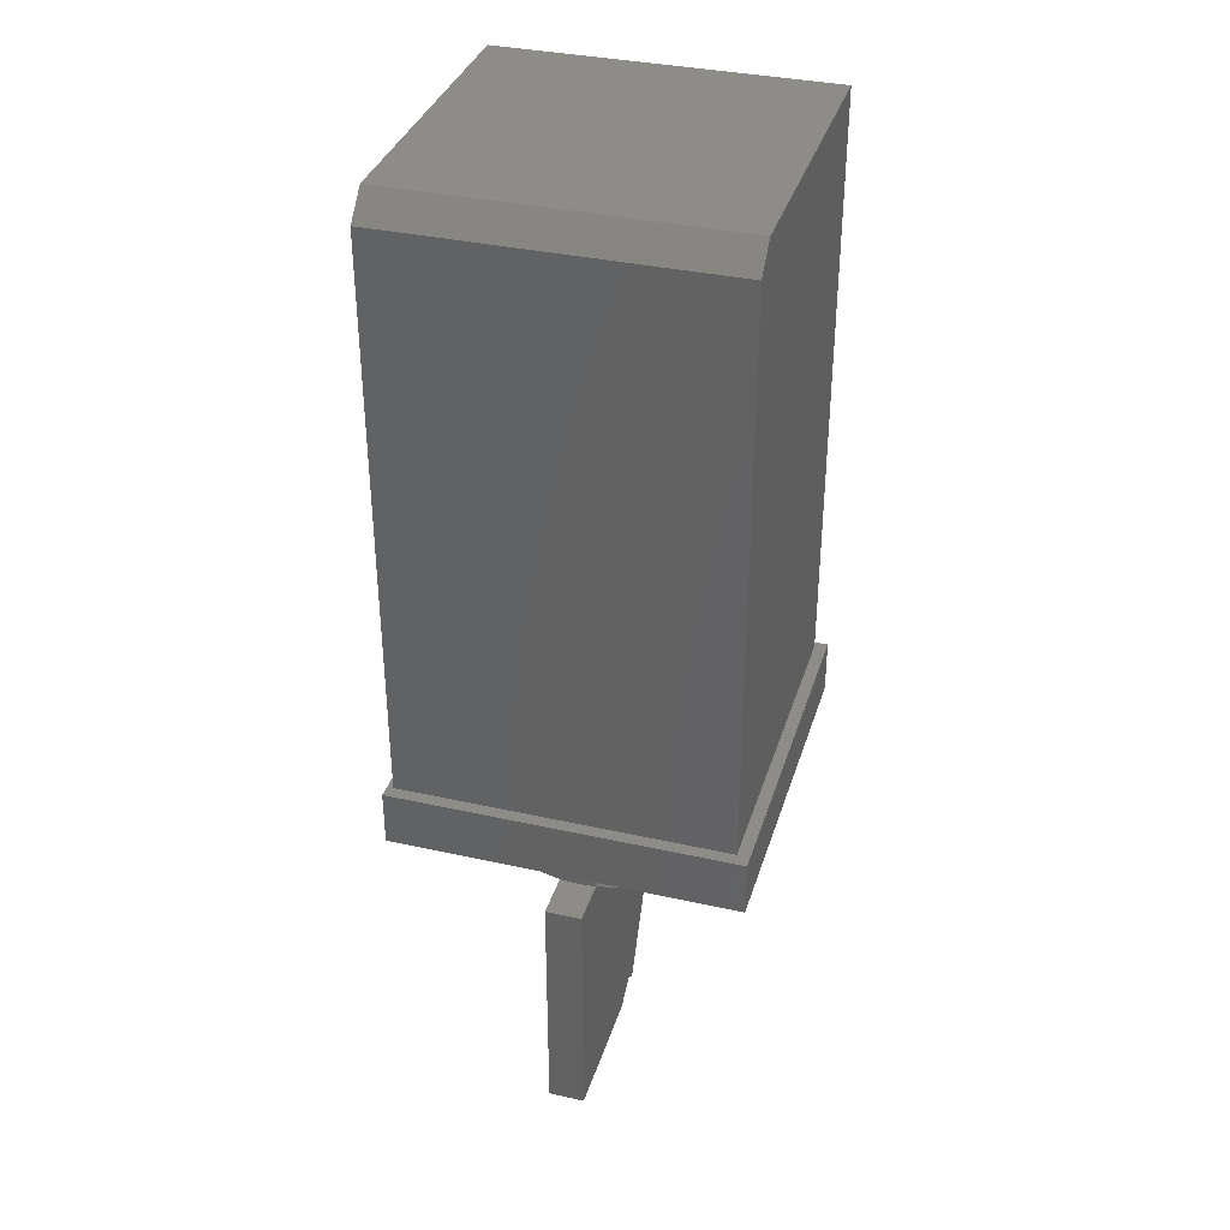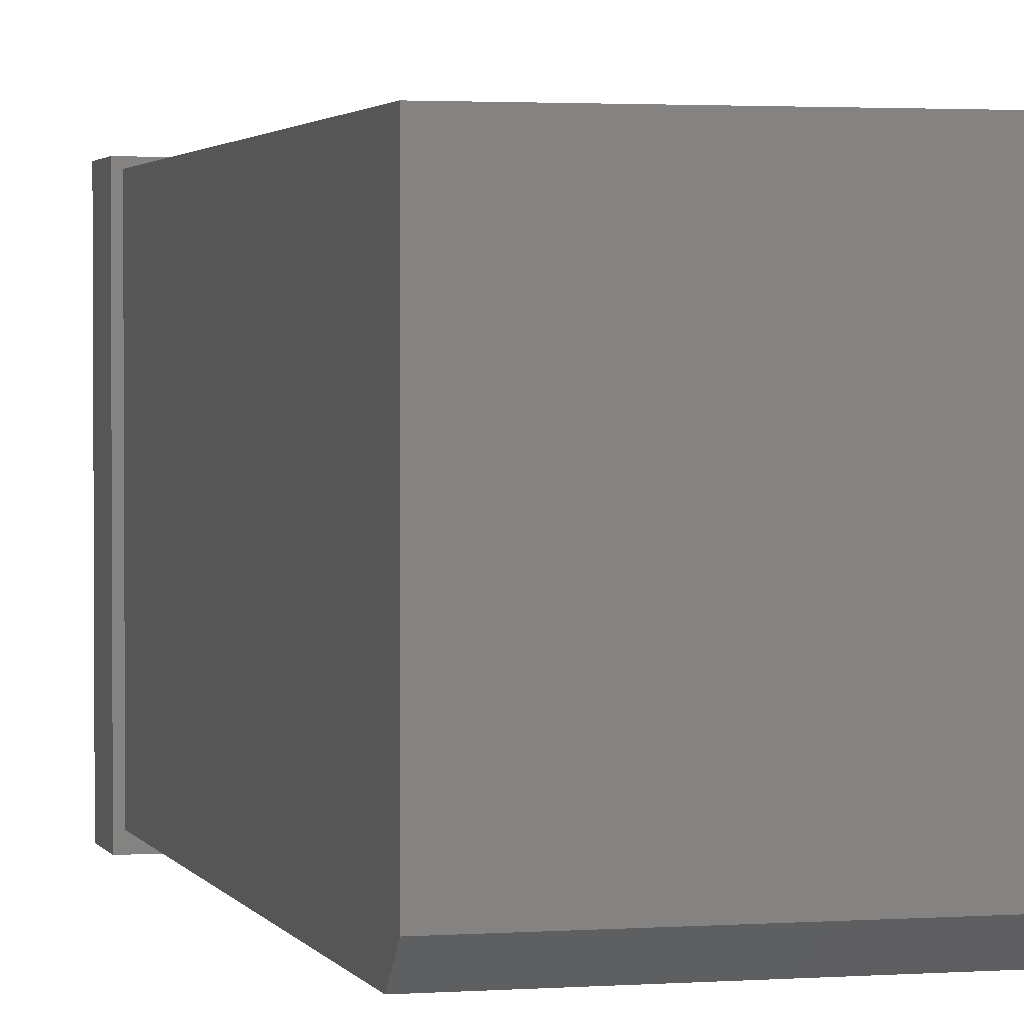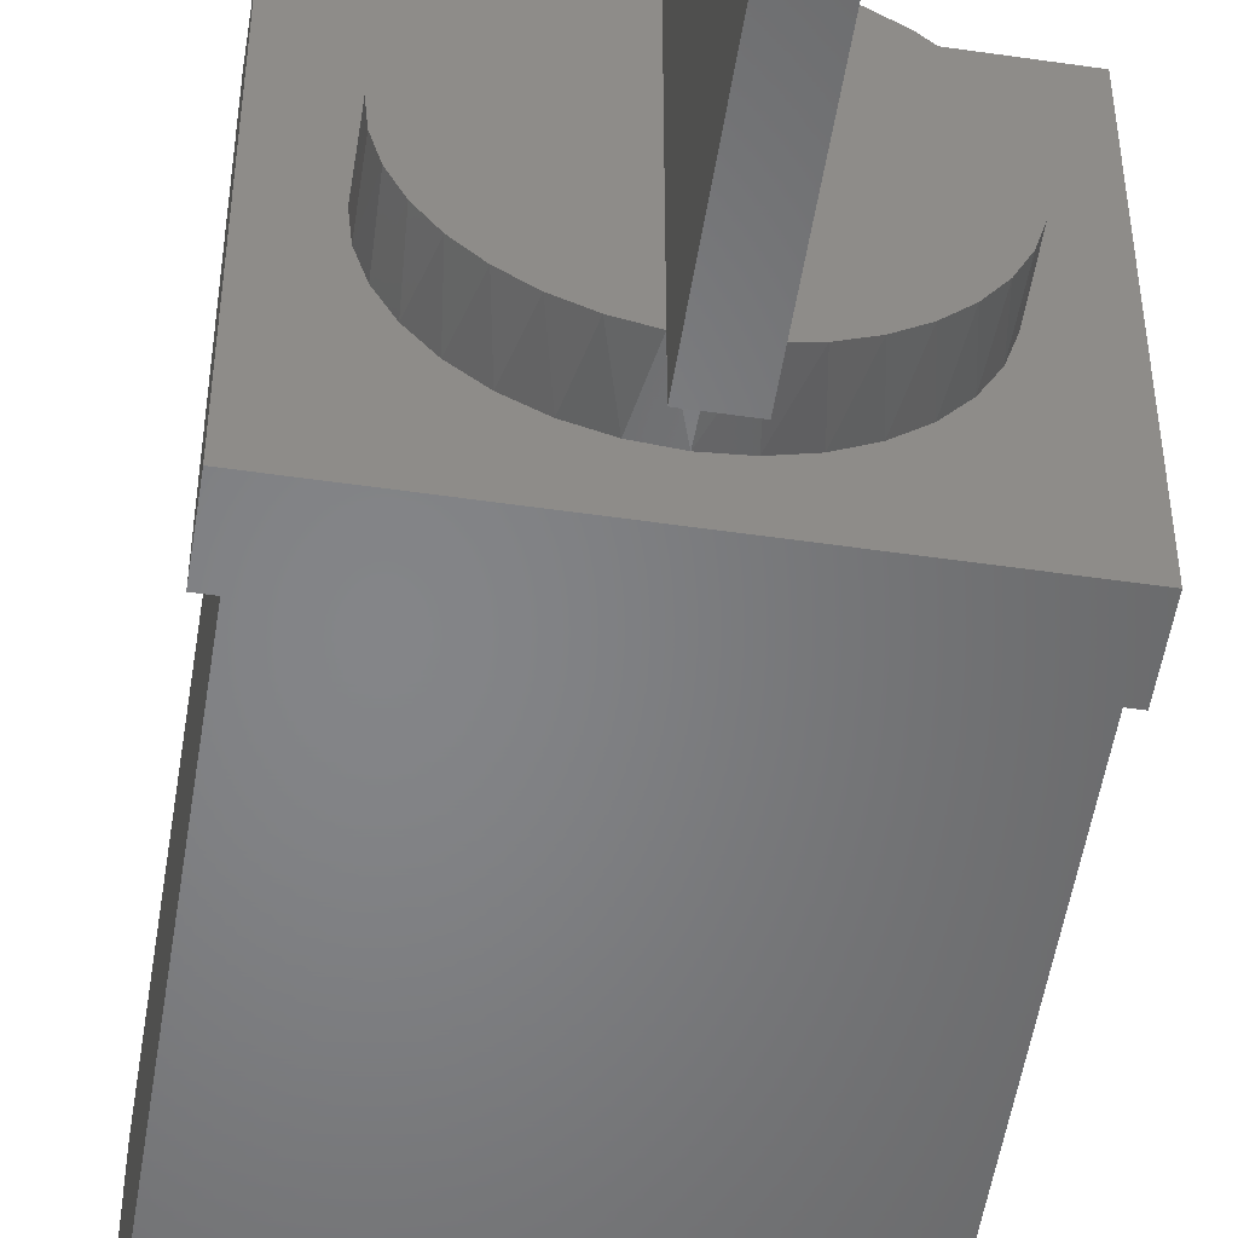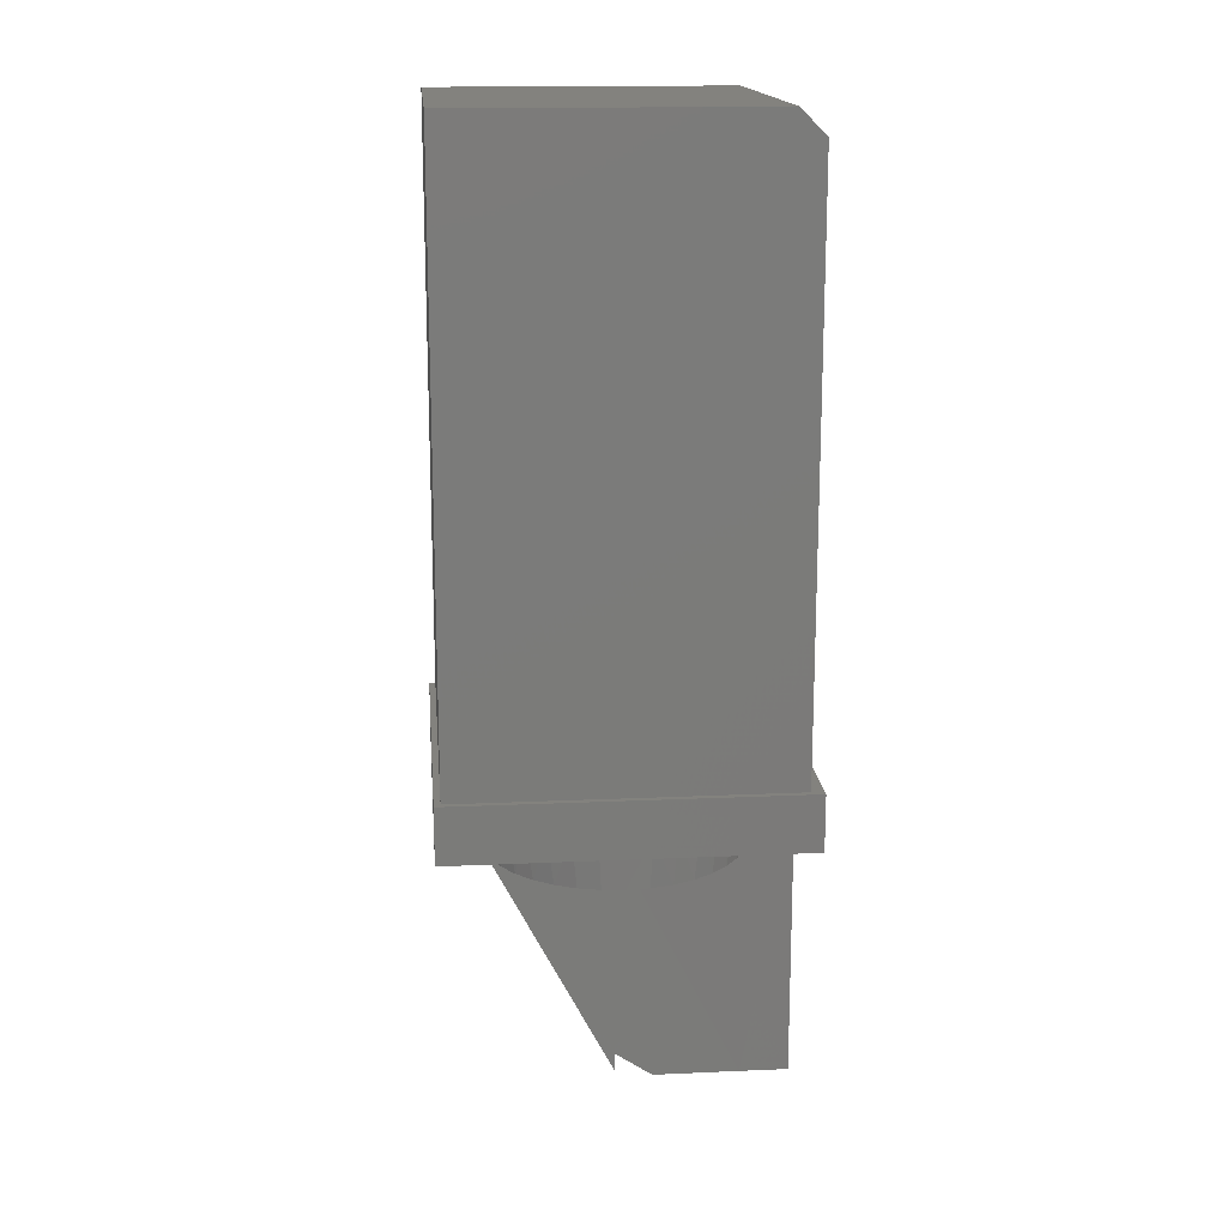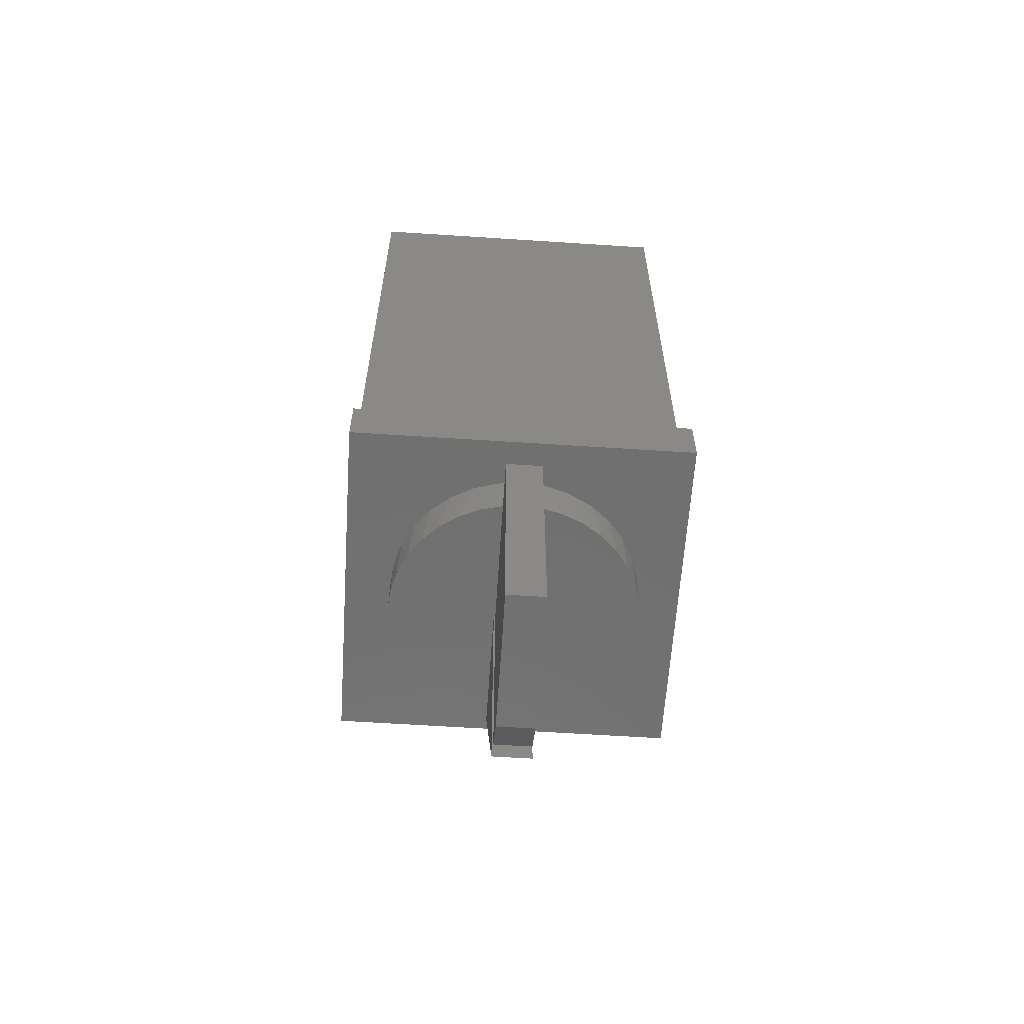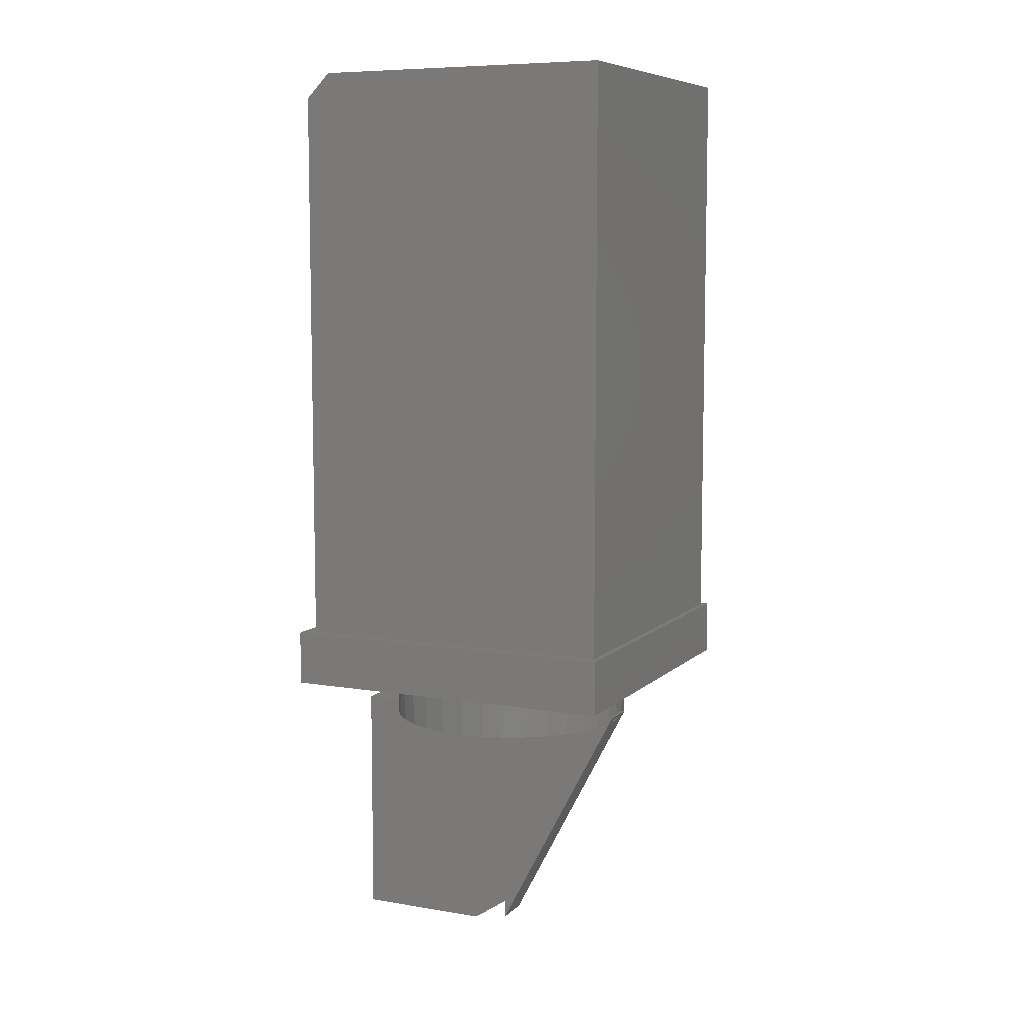
<metadata>
{"format":"stl","ext":"stl","renderer":"f3d","projection":"perspective","resolution":1024,"background":"white","views":[{"elev":35.6,"azim":-163.6,"up":"+Y"},{"elev":2.1,"azim":165.2,"up":"+Z"},{"elev":-52.3,"azim":-8.9,"up":"+Z"},{"elev":16.4,"azim":84.8,"up":"+Y"},{"elev":-61.8,"azim":176.2,"up":"+Y"},{"elev":8.0,"azim":-65.0,"up":"+Y"}]}
</metadata>
<code>
# stl→obj: 111 verts, 218 faces
v -0.02344 -0.4141 -1.214e-17
v -0.02344 -0.1327 0.1604
v -0.02344 -0.1328 -0.1562
v -0.02344 -0.4375 -1.084e-17
v -0.02344 -0.4453 -0.2188
v -0.02344 -0.4453 -0.04688
v -0.02344 -0.1328 -0.1604
v -0.02344 -0.1328 -0.2188
v -0.001909 -0.1328 0.1604
v 0.02344 -0.125 0.1645
v 0.0001256 -0.13 0.1618
v 0.01416 -0.1316 0.161
v 0.01962 -0.1328 0.1604
v 0.02344 -0.1328 0.1604
v -0.02344 -0.125 0.1645
v -0.01399 -0.1308 0.1614
v 0.02344 -0.4375 0
v 0.02146 -0.4141 1.561e-17
v 0.02146 -0.1328 -1.136e-17
v 0.02344 -0.1328 -1.866e-17
v 0.02344 -0.125 0.1598
v 2.366e-05 -0.125 0.1618
v -0.02344 -0.125 0.1604
v -0.03379 -0.07031 0.1587
v -0.05181 -0.1328 0.1541
v -0.00222 -0.07031 0.1618
v -0.161 -0.07031 0.03157
v -0.1537 -0.1328 0.05699
v -0.1517 -0.07031 0.06193
v -0.1411 -0.1328 0.08317
v -0.1368 -0.07031 0.08991
v -0.1239 -0.1328 0.1067
v -0.1167 -0.07031 0.1144
v -0.1029 -0.1328 0.1267
v -0.09214 -0.07031 0.1346
v -0.07857 -0.1328 0.1427
v -0.06415 -0.07031 0.1495
v 0.02935 -0.07031 0.1587
v 0.05103 -0.1328 0.1528
v 0.05971 -0.07031 0.1495
v 0.07704 -0.1328 0.1411
v 0.08769 -0.07031 0.1346
v 0.1006 -0.1328 0.125
v 0.1122 -0.07031 0.1144
v 0.1209 -0.1328 0.105
v 0.1323 -0.07031 0.08991
v 0.1375 -0.1328 0.08175
v 0.1473 -0.07031 0.06193
v 0.1496 -0.1328 0.05595
v 0.1565 -0.07031 0.03157
v -0.1641 -0.07031 5.946e-17
v -0.1641 -0.1328 5.946e-17
v -0.1615 -0.1328 0.02896
v 0.1596 -0.1328 -5.946e-17
v 0.1596 -0.07031 -5.946e-17
v 0.1571 -0.1328 0.02842
v -0.001907 -0.1328 0.1618
v -0.05181 -0.1328 -0.1541
v -0.1615 -0.1328 -0.02896
v -0.1537 -0.1328 -0.05699
v -0.1411 -0.1328 -0.08317
v -0.1239 -0.1328 -0.1067
v -0.1029 -0.1328 -0.1267
v -0.07857 -0.1328 -0.1427
v 0.1372 -0.1328 -0.08221
v 0.1495 -0.1328 -0.05629
v 0.1571 -0.1328 -0.02859
v 0.02196 -0.1328 -0.16
v 0.04985 -0.1328 -0.1532
v 0.02196 -0.1328 -0.1562
v 0.0761 -0.1328 -0.1416
v 0.09989 -0.1328 -0.1256
v 0.1205 -0.1328 -0.1055
v 0.02146 -0.4453 -0.04688
v 0.02146 -0.4453 -0.1562
v 0.02196 -0.4453 -0.2188
v 0.02196 -0.1328 -0.2188
v -0.0007254 -0.1328 -0.1618
v 0.1565 -0.07031 -0.03157
v 0.1473 -0.07031 -0.06193
v 0.1323 -0.07031 -0.08991
v 0.1122 -0.07031 -0.1144
v 0.08769 -0.07031 -0.1346
v 0.05971 -0.07031 -0.1495
v 0.02935 -0.07031 -0.1587
v -0.03379 -0.07031 -0.1587
v -0.06415 -0.07031 -0.1495
v -0.09214 -0.07031 -0.1346
v -0.1167 -0.07031 -0.1144
v -0.1368 -0.07031 -0.08991
v -0.1517 -0.07031 -0.06193
v -0.161 -0.07031 -0.03157
v -0.00222 -0.07031 -0.1618
v -0.2188 -0.07031 0.2188
v -0.2188 -0.07031 -0.2188
v 0.2188 -0.07031 0.2188
v 0.2188 -0.07031 -0.2188
v 0.2188 4.857e-17 0.2188
v 0.2188 2.429e-17 -0.2188
v 0.2109 2.299e-17 -0.2031
v 0.2109 4.597e-17 0.2109
v -0.2031 2.299e-17 0.2109
v -0.2188 2.429e-17 0.2188
v -0.2188 0 -0.2188
v -0.2031 -2.311e-33 -0.2031
v -0.2031 0.75 -0.1719
v -0.2031 0.7188 -0.2031
v -0.2031 0.75 0.2109
v 0.2109 0.75 -0.1719
v 0.2109 0.75 0.2109
v 0.2109 0.7188 -0.2031
f 1 2 3
f 1 4 2
f 5 6 1
f 5 1 3
f 5 3 7
f 5 7 8
f 4 9 2
f 10 11 12
f 10 12 13
f 10 13 14
f 15 2 16
f 15 16 11
f 15 11 10
f 14 13 17
f 17 13 9
f 17 9 4
f 18 19 20
f 18 20 17
f 18 17 4
f 18 4 1
f 21 22 10
f 22 15 10
f 15 22 23
f 14 17 20
f 21 10 14
f 23 2 15
f 2 24 25
f 2 23 24
f 23 26 24
f 23 22 26
f 27 28 29
f 29 28 30
f 29 30 31
f 31 30 32
f 31 32 33
f 33 32 34
f 33 34 35
f 35 34 36
f 35 36 37
f 36 25 37
f 24 37 25
f 38 39 40
f 40 39 41
f 40 41 42
f 42 41 43
f 42 43 44
f 43 45 44
f 46 44 45
f 45 47 46
f 48 46 47
f 47 49 48
f 50 48 49
f 21 14 39
f 21 39 38
f 21 38 26
f 21 26 22
f 51 52 27
f 27 52 53
f 27 53 28
f 54 55 56
f 56 55 50
f 56 50 49
f 2 57 16
f 16 57 11
f 12 11 57
f 13 12 57
f 3 58 7
f 2 25 36
f 2 36 34
f 2 34 32
f 2 32 30
f 2 30 28
f 2 28 53
f 2 53 52
f 2 52 59
f 2 59 60
f 2 60 61
f 2 61 62
f 2 62 63
f 2 63 64
f 2 64 58
f 2 58 3
f 65 66 67
f 68 69 70
f 20 19 67
f 20 67 54
f 20 54 56
f 20 56 49
f 20 49 47
f 20 47 45
f 20 45 43
f 20 43 41
f 20 41 39
f 20 39 14
f 19 70 69
f 19 69 71
f 19 71 72
f 19 72 73
f 19 73 65
f 19 65 67
f 2 9 57
f 13 57 9
f 6 74 1
f 1 74 18
f 70 19 75
f 75 19 18
f 75 18 74
f 74 6 75
f 75 6 5
f 75 5 76
f 8 77 5
f 5 77 76
f 68 77 78
f 78 77 8
f 78 8 7
f 76 77 75
f 75 77 68
f 75 68 70
f 79 66 80
f 80 66 65
f 80 65 81
f 81 65 73
f 81 73 82
f 82 73 72
f 82 72 83
f 72 71 83
f 84 83 71
f 71 69 84
f 85 84 69
f 86 58 87
f 87 58 64
f 87 64 88
f 64 63 88
f 89 88 63
f 63 62 89
f 90 89 62
f 62 61 90
f 91 90 61
f 61 60 91
f 92 91 60
f 7 58 86
f 7 86 93
f 7 93 78
f 55 54 79
f 79 54 67
f 79 67 66
f 78 93 68
f 68 93 85
f 68 85 69
f 52 51 59
f 59 51 92
f 59 92 60
f 94 95 51
f 94 51 27
f 94 27 29
f 94 29 31
f 94 31 33
f 94 33 35
f 94 35 37
f 94 37 24
f 94 24 26
f 94 26 96
f 95 97 93
f 95 93 86
f 95 86 87
f 95 87 88
f 95 88 89
f 95 89 90
f 95 90 91
f 95 91 92
f 95 92 51
f 97 55 79
f 97 79 80
f 97 80 81
f 97 81 82
f 97 82 83
f 97 83 84
f 97 84 85
f 97 85 93
f 96 26 38
f 96 38 40
f 96 40 42
f 96 42 44
f 96 44 46
f 96 46 48
f 96 48 50
f 96 50 55
f 96 55 97
f 98 99 100
f 98 100 101
f 98 101 102
f 98 102 103
f 99 104 100
f 100 104 105
f 104 103 105
f 105 103 102
f 106 107 108
f 108 107 105
f 108 105 102
f 109 110 111
f 111 110 101
f 111 101 100
f 105 107 100
f 100 107 111
f 101 110 102
f 102 110 108
f 94 103 95
f 95 103 104
f 96 98 94
f 94 98 103
f 97 99 96
f 96 99 98
f 95 104 97
f 97 104 99
f 106 108 109
f 109 108 110
f 106 109 107
f 107 109 111

</code>
